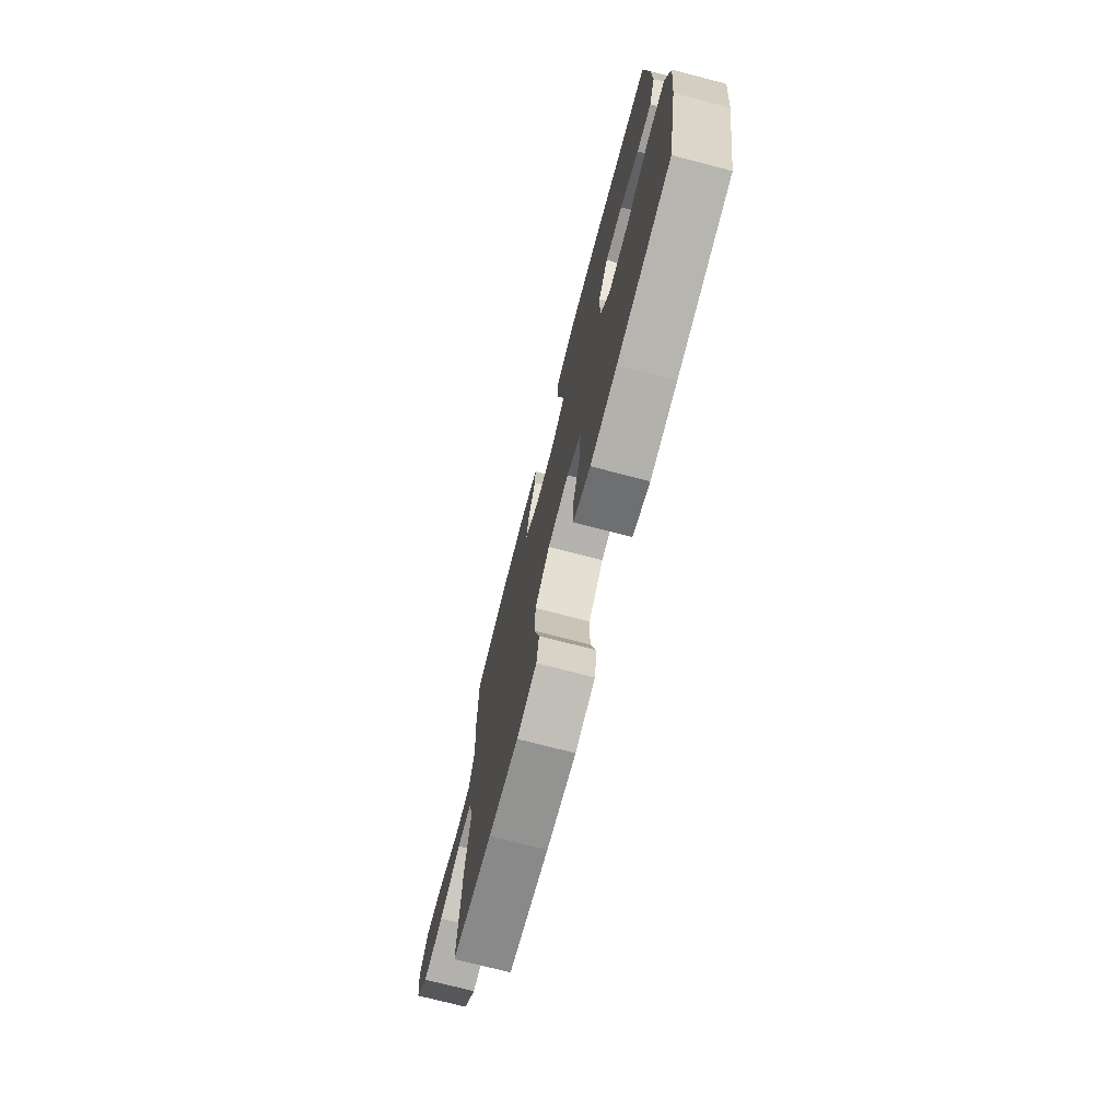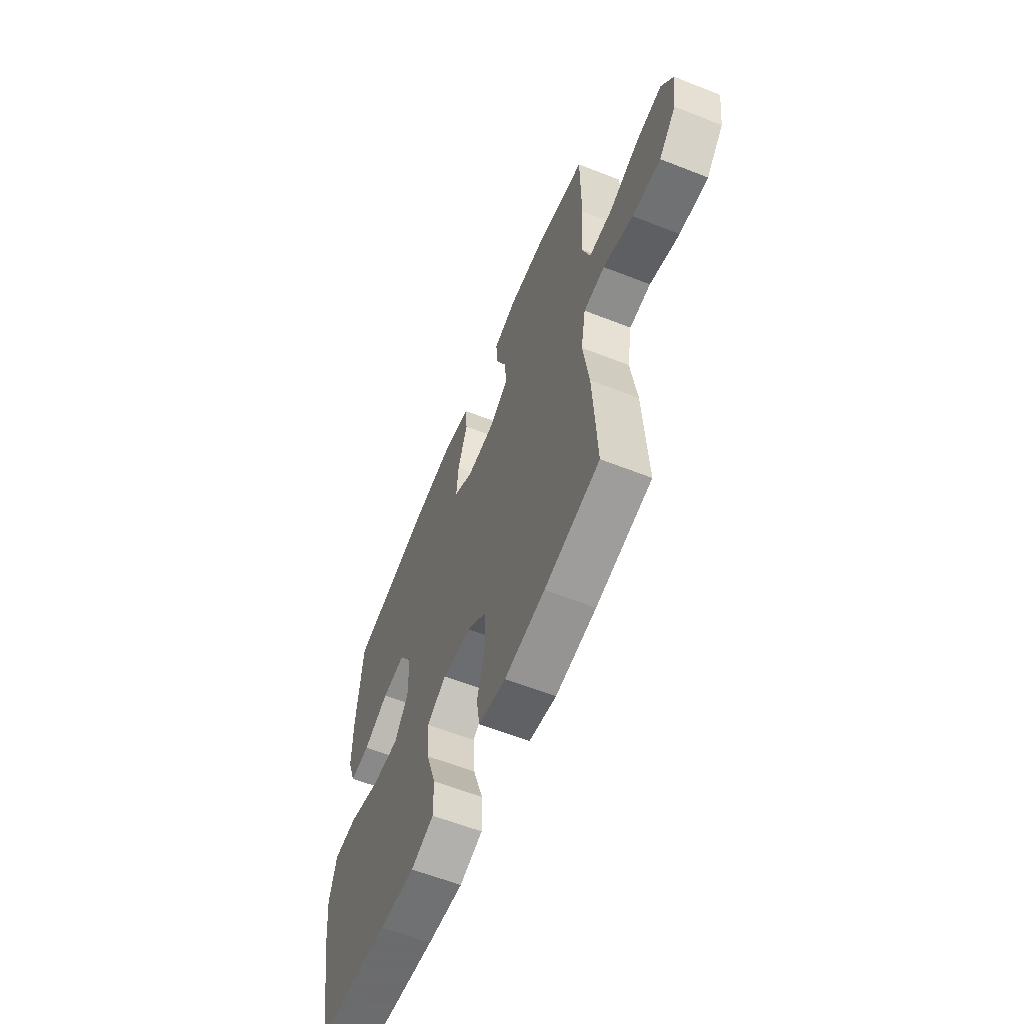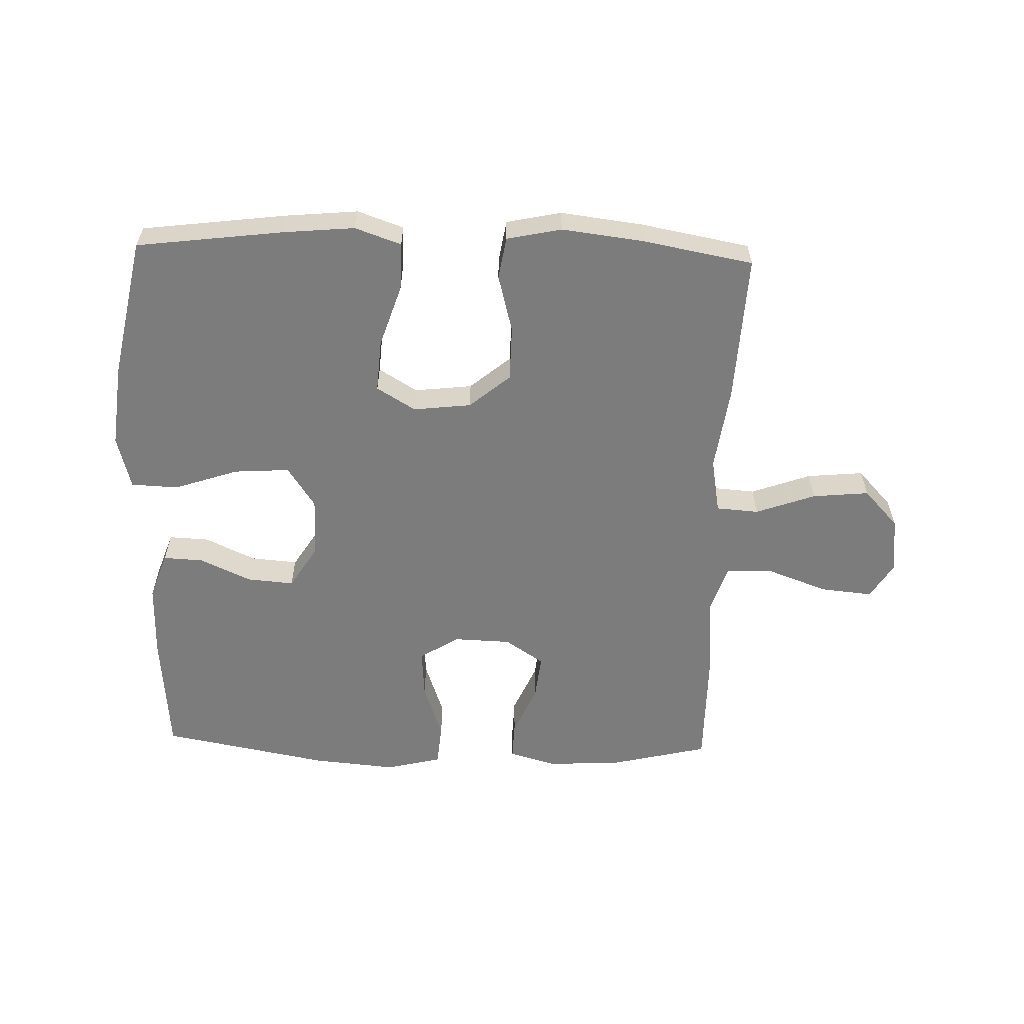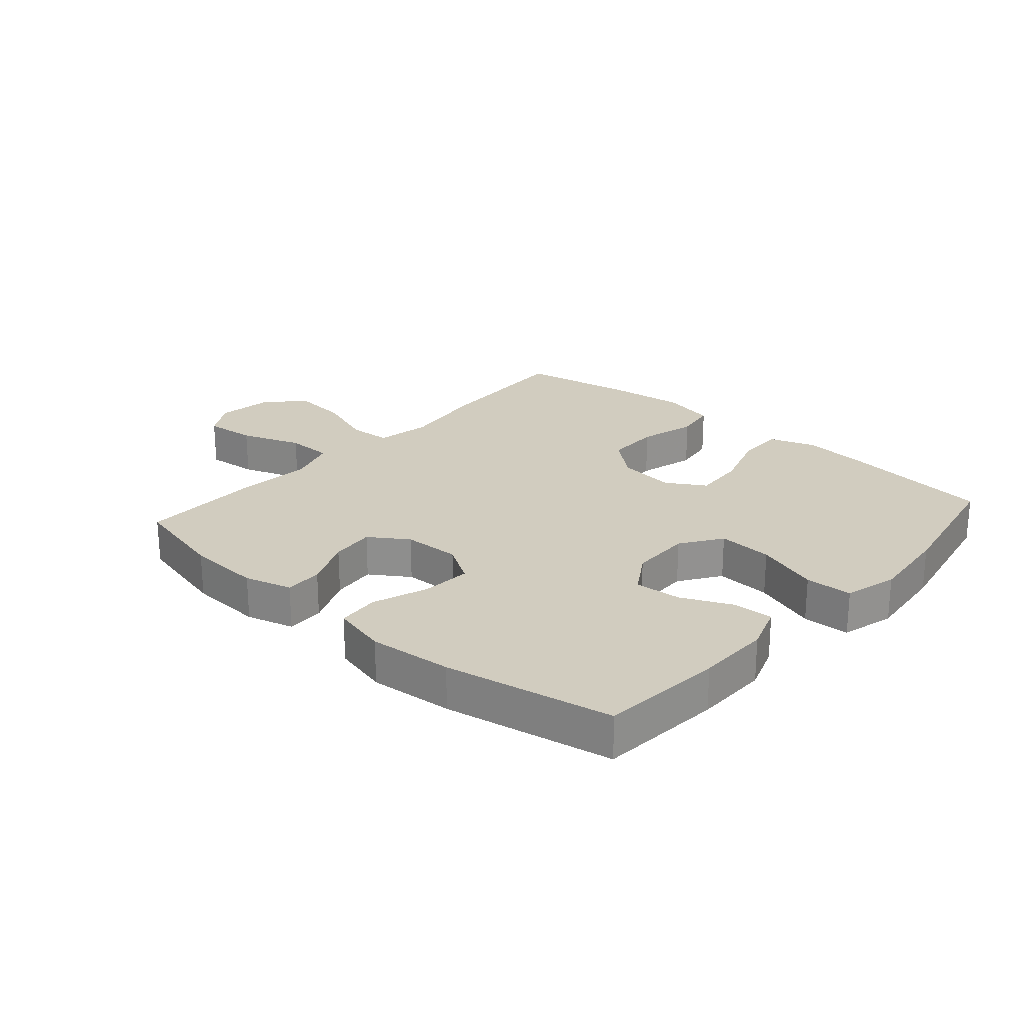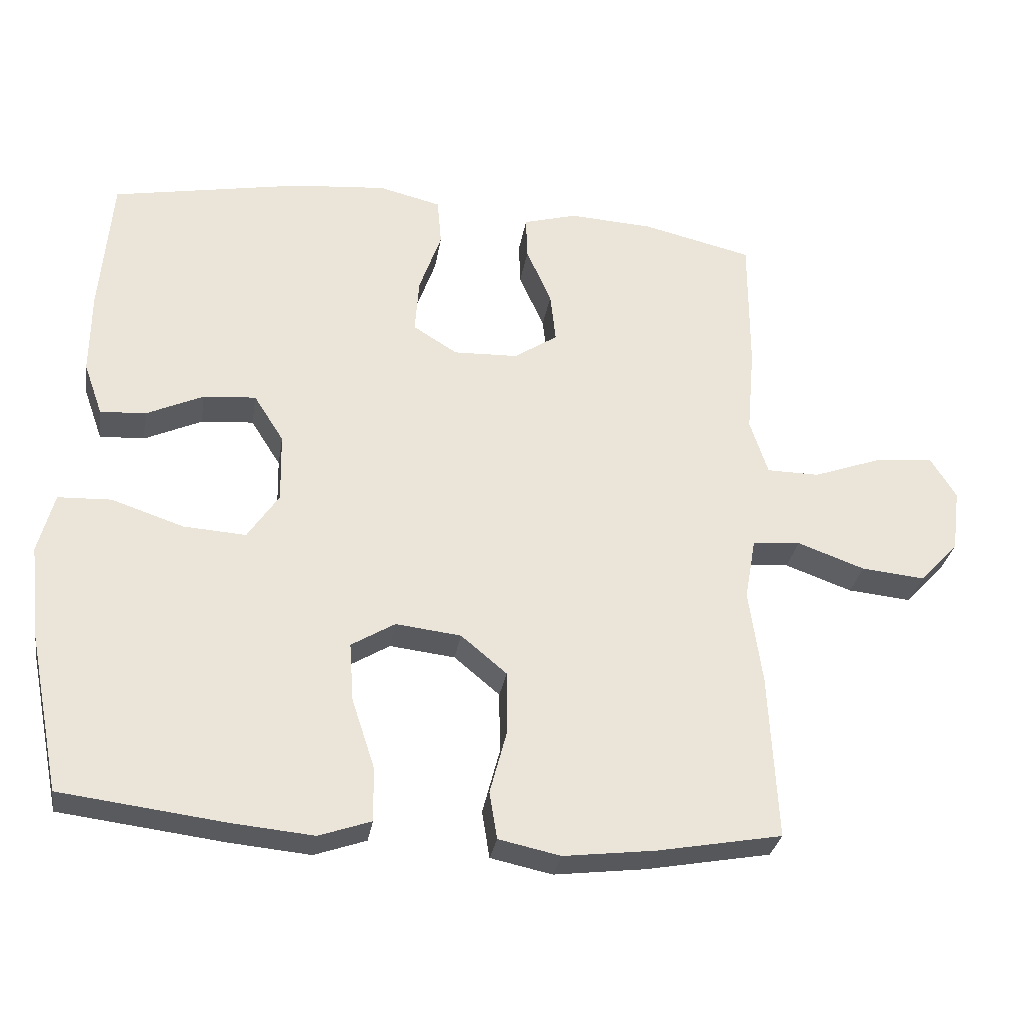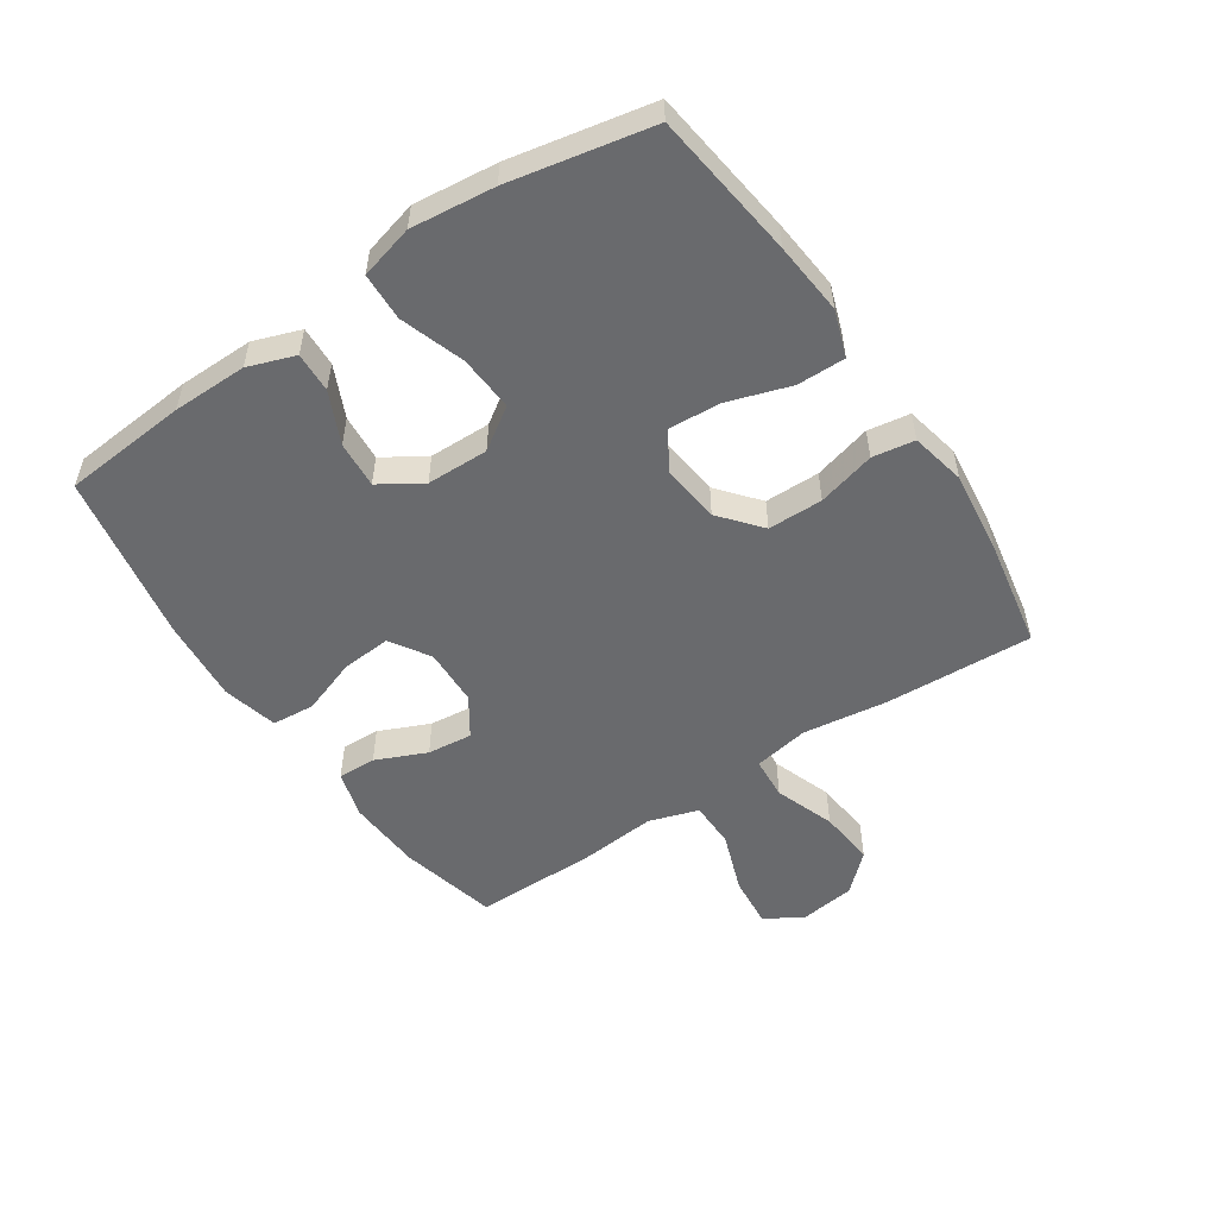
<metadata>
{"format":"obj","ext":"obj","renderer":"f3d","projection":"perspective","resolution":1024,"background":"white","views":[{"elev":-73.6,"azim":75.5,"up":"+Z"},{"elev":-60.5,"azim":-111.9,"up":"+Z"},{"elev":-58.8,"azim":178.2,"up":"+Y"},{"elev":23.9,"azim":41.4,"up":"+Y"},{"elev":-30.2,"azim":171.0,"up":"+Z"},{"elev":-53.0,"azim":123.9,"up":"+Y"}]}
</metadata>
<code>
v 0.5 0.07 -0.5
v 0.263 0.07 -0.53
v 0.146 0.07 -0.541
v 0.071 0.07 -0.515
v 0.072 0.07 -0.437
v 0.105 0.07 -0.336
v 0.111 0.07 -0.251
v 0.048 0.07 -0.213
v -0.046 0.07 -0.224
v -0.112 0.07 -0.279
v -0.113 0.07 -0.368
v -0.088 0.07 -0.462
v -0.099 0.07 -0.53
v -0.188 0.07 -0.549
v -0.32 0.07 -0.533
v -0.5 0.07 -0.5
v -0.488 0.07 -0.26
v -0.469 0.07 -0.123
v -0.485 0.07 -0.033
v -0.554 0.07 -0.028
v -0.651 0.07 -0.063
v -0.743 0.07 -0.072
v -0.799 0.07 -0.012
v -0.811 0.07 0.079
v -0.774 0.07 0.139
v -0.69 0.07 0.131
v -0.591 0.07 0.095
v -0.515 0.07 0.096
v -0.489 0.07 0.176
v -0.5 0.07 0.301
v -0.5 0.07 0.5
v -0.341 0.07 0.538
v -0.219 0.07 0.545
v -0.142 0.07 0.523
v -0.144 0.07 0.461
v -0.18 0.07 0.379
v -0.188 0.07 0.306
v -0.125 0.07 0.264
v -0.032 0.07 0.261
v 0.032 0.07 0.301
v 0.026 0.07 0.381
v -0.006 0.07 0.472
v 0 0.07 0.541
v 0.09 0.07 0.563
v 0.226 0.07 0.551
v 0.5 0.07 0.5
v 0.517 0.07 0.298
v 0.518 0.07 0.177
v 0.491 0.07 0.101
v 0.426 0.07 0.104
v 0.343 0.07 0.142
v 0.267 0.07 0.148
v 0.224 0.07 0.08
v 0.222 0.07 -0.02
v 0.267 0.07 -0.087
v 0.357 0.07 -0.081
v 0.461 0.07 -0.046
v 0.538 0.07 -0.049
v 0.561 0.07 -0.136
v 0.546 0.07 -0.271
v 0.5 0 -0.5
v 0.263 0 -0.53
v 0.146 0 -0.541
v 0.071 0 -0.515
v 0.072 0 -0.437
v 0.105 0 -0.336
v 0.111 0 -0.251
v 0.048 0 -0.213
v -0.046 0 -0.224
v -0.112 0 -0.279
v -0.113 0 -0.368
v -0.088 0 -0.462
v -0.099 0 -0.53
v -0.188 0 -0.549
v -0.32 0 -0.533
v -0.5 0 -0.5
v -0.488 0 -0.26
v -0.469 0 -0.123
v -0.485 0 -0.033
v -0.554 0 -0.028
v -0.651 0 -0.063
v -0.743 0 -0.072
v -0.799 0 -0.012
v -0.811 0 0.079
v -0.774 0 0.139
v -0.69 0 0.131
v -0.591 0 0.095
v -0.515 0 0.096
v -0.489 0 0.176
v -0.5 0 0.301
v -0.5 0 0.5
v -0.341 0 0.538
v -0.219 0 0.545
v -0.142 0 0.523
v -0.144 0 0.461
v -0.18 0 0.379
v -0.188 0 0.306
v -0.125 0 0.264
v -0.032 0 0.261
v 0.032 0 0.301
v 0.026 0 0.381
v -0.006 0 0.472
v 0 0 0.541
v 0.09 0 0.563
v 0.226 0 0.551
v 0.5 0 0.5
v 0.517 0 0.298
v 0.518 0 0.177
v 0.491 0 0.101
v 0.426 0 0.104
v 0.343 0 0.142
v 0.267 0 0.148
v 0.224 0 0.08
v 0.222 0 -0.02
v 0.267 0 -0.087
v 0.357 0 -0.081
v 0.461 0 -0.046
v 0.538 0 -0.049
v 0.561 0 -0.136
v 0.546 0 -0.271
f 4 5 6
f 3 4 6
f 2 3 6
f 1 2 6
f 60 1 6
f 59 60 6
f 58 59 6
f 57 58 6
f 56 57 6
f 55 56 6 7
f 54 55 7 8
f 53 54 8 9
f 52 53 9 10
f 49 50 51
f 48 49 51
f 47 48 51
f 46 47 51
f 45 46 51
f 44 45 51
f 43 44 51
f 42 43 51
f 41 42 51
f 40 41 51 52
f 39 40 52 10
f 34 35 36
f 33 34 36
f 32 33 36
f 31 32 36
f 30 31 36
f 29 30 36
f 28 29 36 37
f 25 26 27
f 24 25 27
f 23 24 27
f 22 23 27
f 21 22 27
f 20 21 27
f 19 20 27 28
f 16 17 18
f 15 16 18
f 14 15 18
f 13 14 18
f 12 13 18
f 11 12 18
f 10 11 18 19
f 10 19 28
f 39 10 28
f 38 39 28
f 28 37 38
f 66 65 64
f 66 64 63
f 66 63 62
f 66 62 61
f 66 61 120
f 66 120 119
f 66 119 118
f 66 118 117
f 66 117 116
f 67 66 116 115
f 68 67 115 114
f 69 68 114 113
f 70 69 113 112
f 111 110 109
f 111 109 108
f 111 108 107
f 111 107 106
f 111 106 105
f 111 105 104
f 111 104 103
f 111 103 102
f 111 102 101
f 112 111 101 100
f 70 112 100 99
f 96 95 94
f 96 94 93
f 96 93 92
f 96 92 91
f 96 91 90
f 96 90 89
f 97 96 89 88
f 87 86 85
f 87 85 84
f 87 84 83
f 87 83 82
f 87 82 81
f 87 81 80
f 88 87 80 79
f 78 77 76
f 78 76 75
f 78 75 74
f 78 74 73
f 78 73 72
f 78 72 71
f 79 78 71 70
f 88 79 70
f 88 70 99
f 88 99 98
f 98 97 88
f 1 61 62 2
f 2 62 63 3
f 3 63 64 4
f 4 64 65 5
f 5 65 66 6
f 6 66 67 7
f 7 67 68 8
f 8 68 69 9
f 9 69 70 10
f 10 70 71 11
f 11 71 72 12
f 12 72 73 13
f 13 73 74 14
f 14 74 75 15
f 15 75 76 16
f 16 76 77 17
f 17 77 78 18
f 18 78 79 19
f 19 79 80 20
f 20 80 81 21
f 21 81 82 22
f 22 82 83 23
f 23 83 84 24
f 24 84 85 25
f 25 85 86 26
f 26 86 87 27
f 27 87 88 28
f 28 88 89 29
f 29 89 90 30
f 30 90 91 31
f 31 91 92 32
f 32 92 93 33
f 33 93 94 34
f 34 94 95 35
f 35 95 96 36
f 36 96 97 37
f 37 97 98 38
f 38 98 99 39
f 39 99 100 40
f 40 100 101 41
f 41 101 102 42
f 42 102 103 43
f 43 103 104 44
f 44 104 105 45
f 45 105 106 46
f 46 106 107 47
f 47 107 108 48
f 48 108 109 49
f 49 109 110 50
f 50 110 111 51
f 51 111 112 52
f 52 112 113 53
f 53 113 114 54
f 54 114 115 55
f 55 115 116 56
f 56 116 117 57
f 57 117 118 58
f 58 118 119 59
f 59 119 120 60
f 60 120 61 1

</code>
